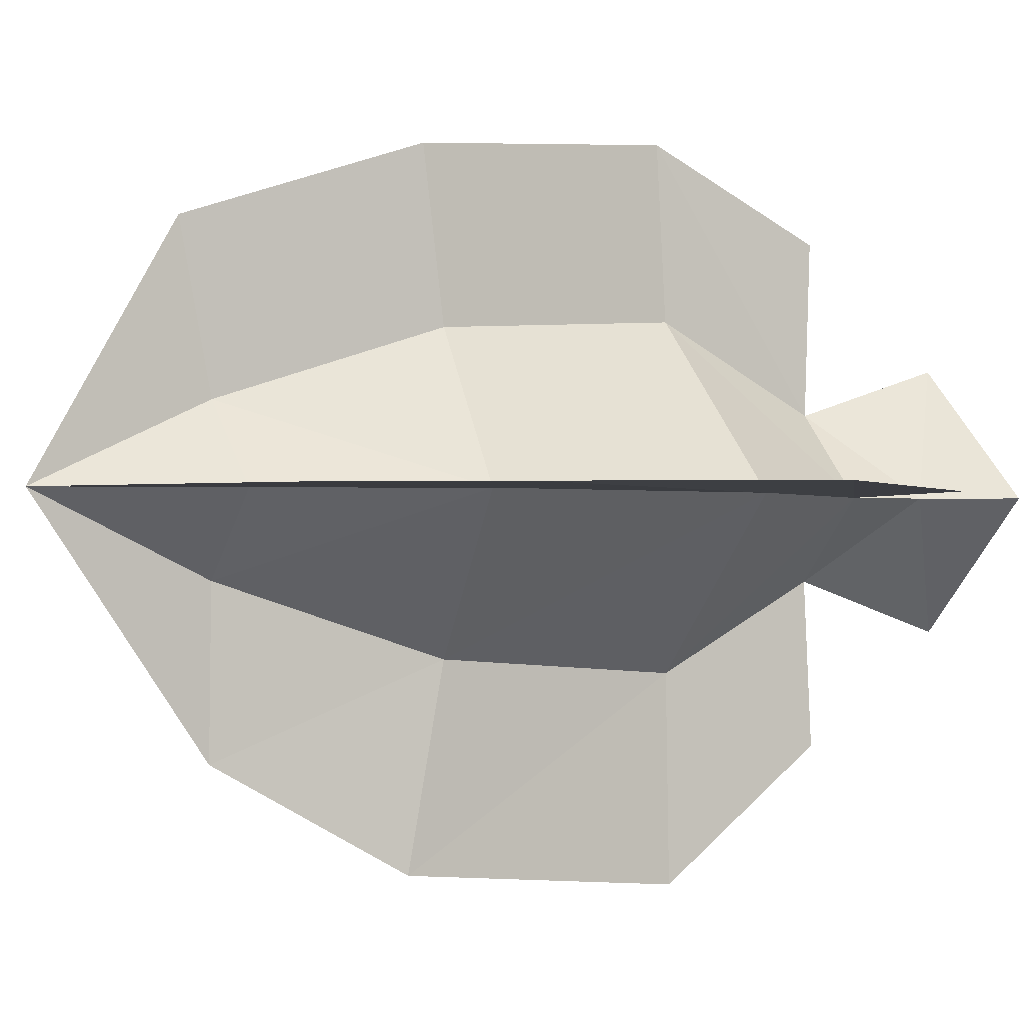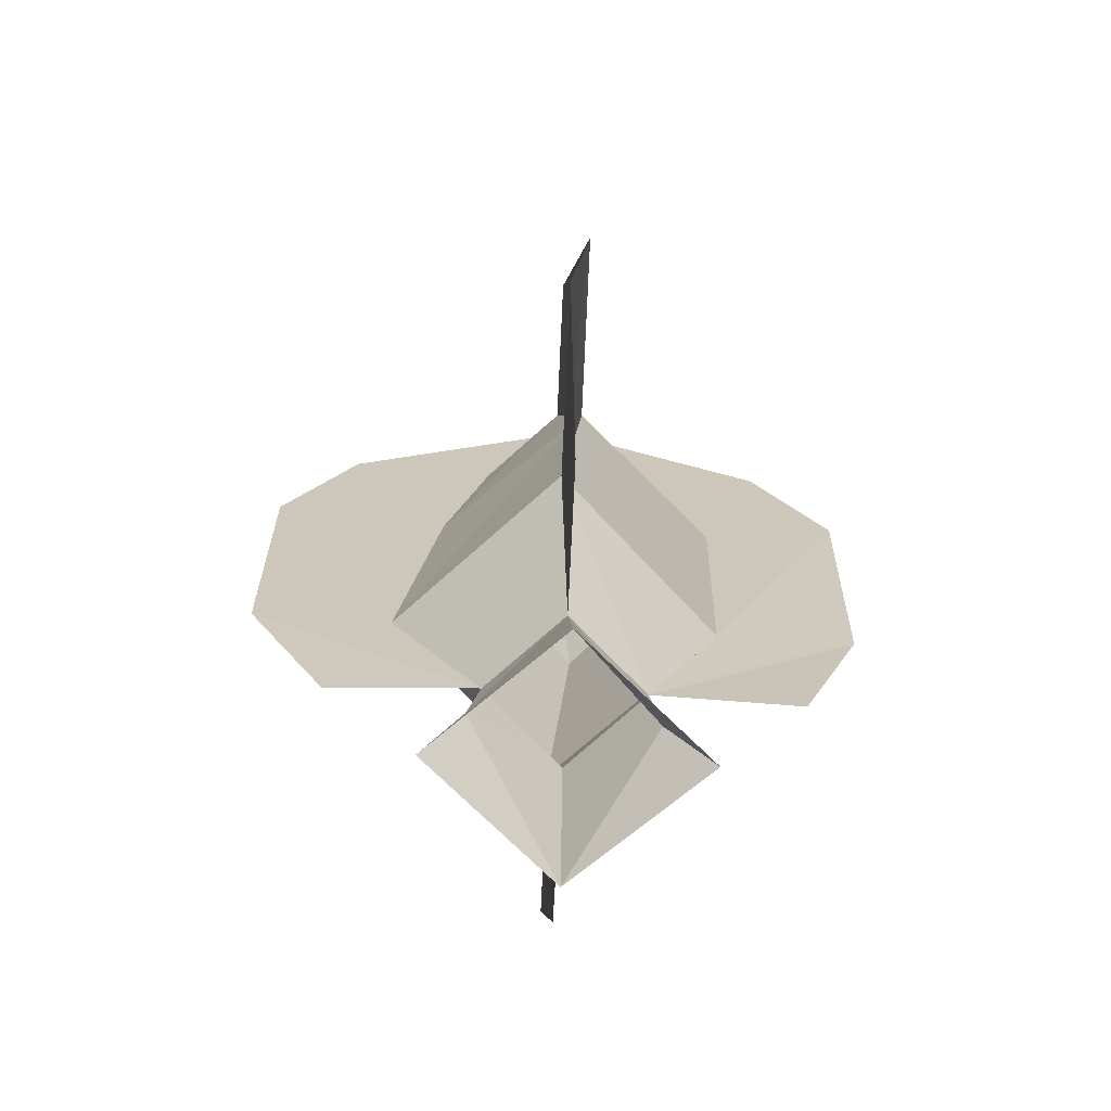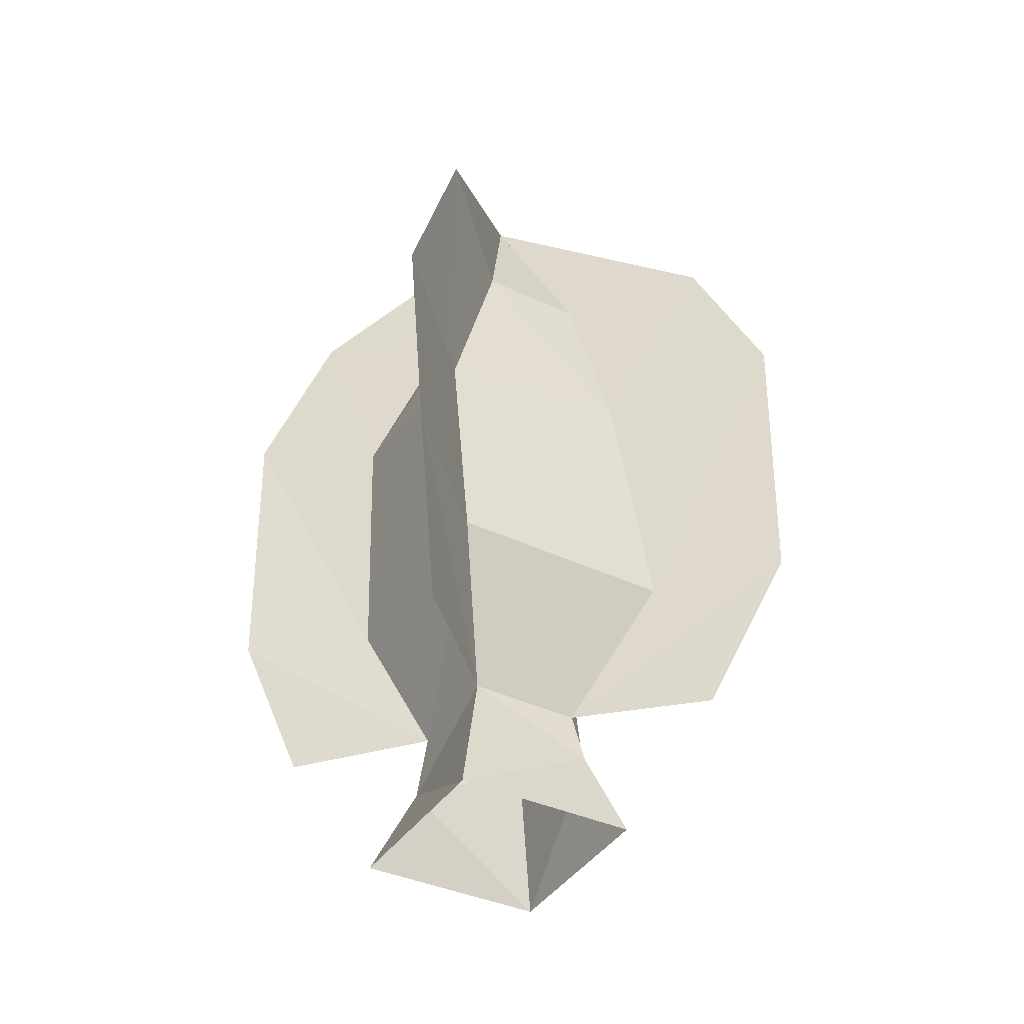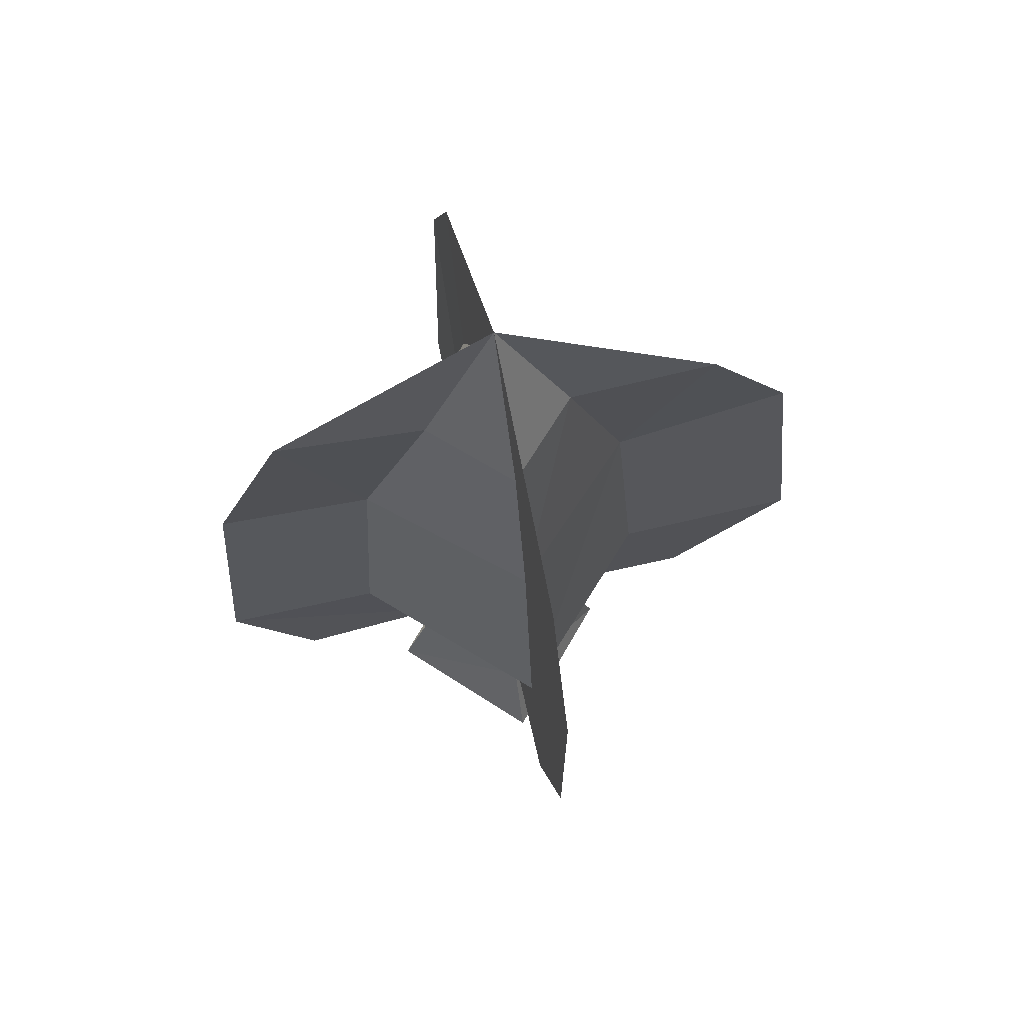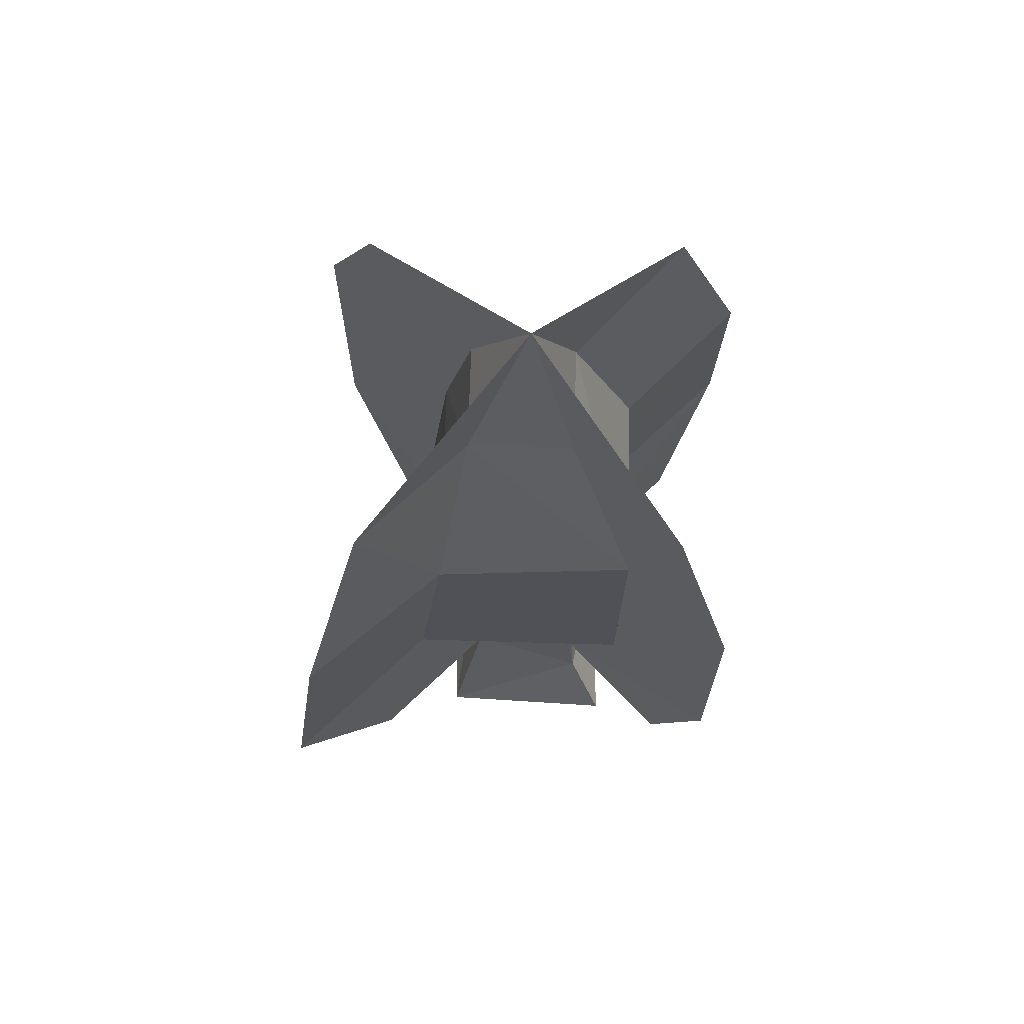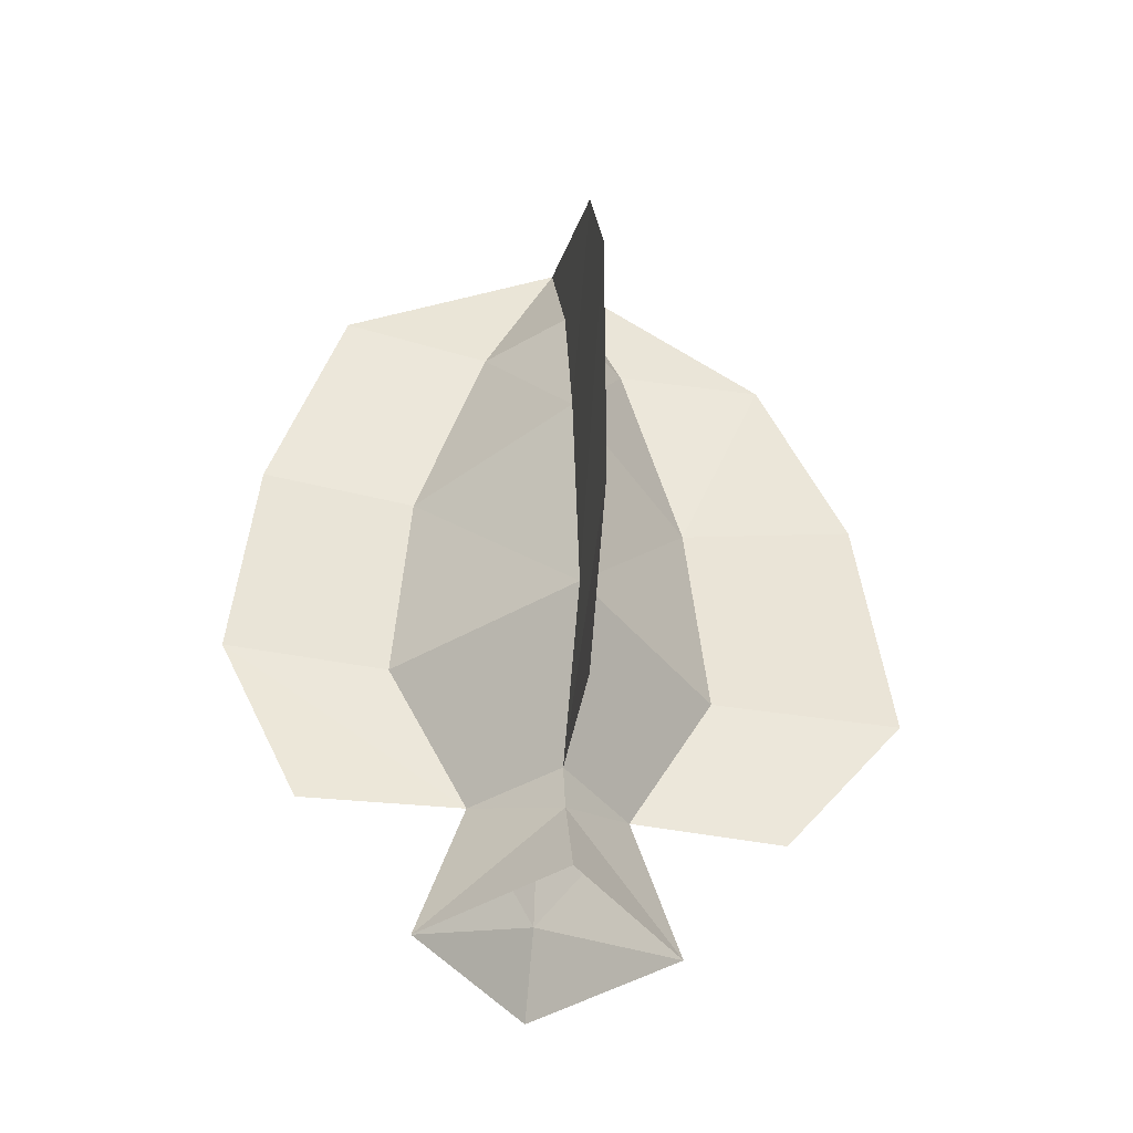
<metadata>
{"format":"obj","ext":"obj","renderer":"f3d","projection":"perspective","resolution":1024,"background":"white","views":[{"elev":-1.4,"azim":-119.7,"up":"+Z"},{"elev":-68.8,"azim":177.5,"up":"+Y"},{"elev":-41.1,"azim":15.4,"up":"+Y"},{"elev":69.0,"azim":76.3,"up":"+Y"},{"elev":68.6,"azim":-133.3,"up":"+Y"},{"elev":-41.8,"azim":80.2,"up":"+Y"}]}
</metadata>
<code>
o Body_Body_Mesh
v -0.01302 5.422 0.01695
v 1.49 4.505 0.01684
v 0.5323 4.38 0.01691
v -0.4174 4.38 0.01691
v -1.376 4.479 0.01684
v -0.9844 3.281 0.0173
v -1.852 3.523 0.02194
v -0.9462 1.563 0.01893
v -1.808 1.62 0.0607
v -0.4924 0.6373 0.01645
v -1.413 0.5896 0.02903
v 0.05721 1.62 2.036
v 0.05707 1.563 1.022
v -0.08925 3.209 1.908
v -0.8514 -0.2696 0.01696
v -0.5581 0.2181 0.01663
v -0.0131 -0.2696 -0.7638
v -0.0131 -0.2696 0.7977
v -0.01302 0.6373 0.5088
v 0.8111 -0.2696 0.01696
v 0.5583 0.2968 0.01692
v 0 0.6373 -0.4628
v -0.4924 0.6373 0.01645
v 0 0.5896 1.517
v 0.479 0.6373 0.0169
v 0.05707 1.563 -0.9841
v -0.9462 1.563 0.01893
v -0.08536 3.08 0.9163
v 0.05755 4.57 1.45
v 0.05721 1.543 -2.188
v 0 0.5896 -1.422
v -0.08925 3.297 -2.035
v -0.08536 3.08 -0.8815
v 0.05755 4.39 -1.416
v 0.05743 4.38 -0.4577
v 0.8137 3.281 0.0173
v 0.5323 4.38 0.01691
v 1.06 1.563 0.01893
v -0.9844 3.281 0.0173
v -0.4174 4.38 0.01691
v 0.05743 4.38 0.4917
v 1.928 1.62 0.01886
v 1.402 0.5896 0.02903
v 0.479 0.6373 0.0169
v 1.06 1.563 0.01893
v 1.959 3.549 0.02194
v 0.8137 3.281 0.0173
f 1 2 3
f 1 4 5
f 4 6 5
f 7 5 6
f 6 8 7
f 9 7 8
f 8 10 9
f 9 11 10
f 12 13 14
f 15 16 17
f 15 18 16
f 16 18 19
f 20 21 18
f 20 17 21
f 21 17 22
f 17 16 22
f 16 23 22
f 16 19 23
f 12 24 19
f 13 12 19
f 23 19 13
f 18 21 19
f 21 25 19
f 21 22 25
f 25 22 26
f 23 26 22
f 23 27 26
f 23 13 27
f 27 13 28
f 28 14 13
f 14 28 29
f 30 31 22
f 26 22 30
f 30 32 26
f 33 26 32
f 32 34 33
f 35 33 34
f 1 35 34
f 36 35 37
f 36 33 35
f 38 33 36
f 38 26 33
f 25 26 38
f 39 40 35
f 40 1 35
f 37 35 1
f 37 1 41
f 36 37 41
f 36 41 28
f 38 36 28
f 38 28 13
f 25 38 13
f 25 13 19
f 39 35 33
f 27 39 33
f 27 33 26
f 40 41 1
f 39 41 40
f 39 28 41
f 27 28 39
f 1 29 41
f 41 29 28
f 42 43 44
f 45 42 44
f 42 45 46
f 47 46 45
f 46 47 2
f 3 2 47

</code>
